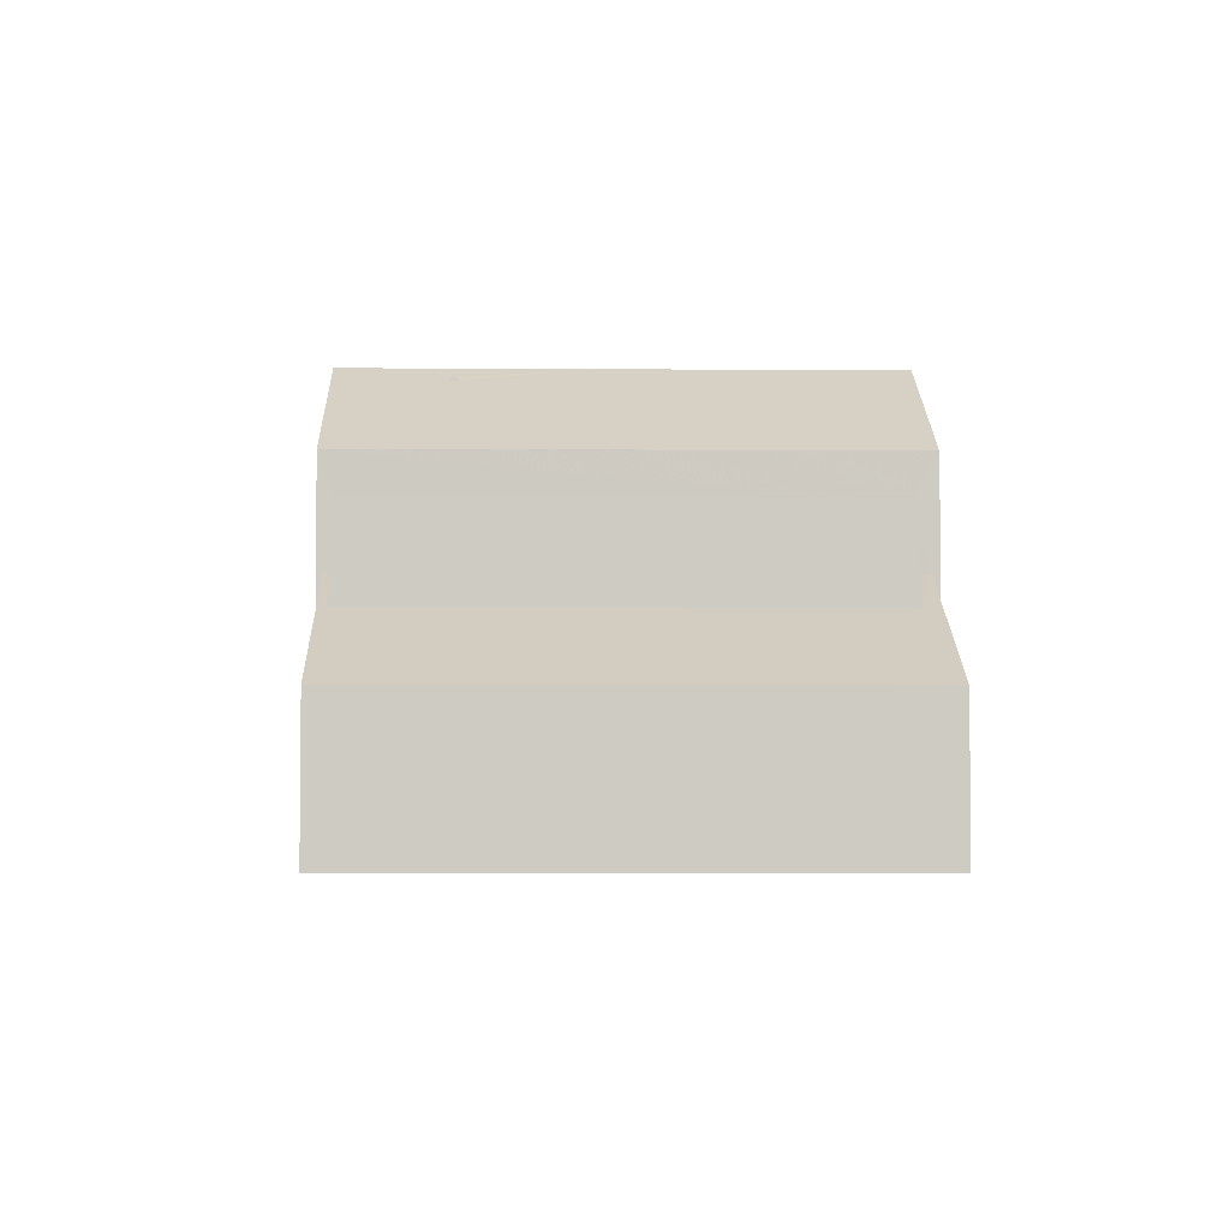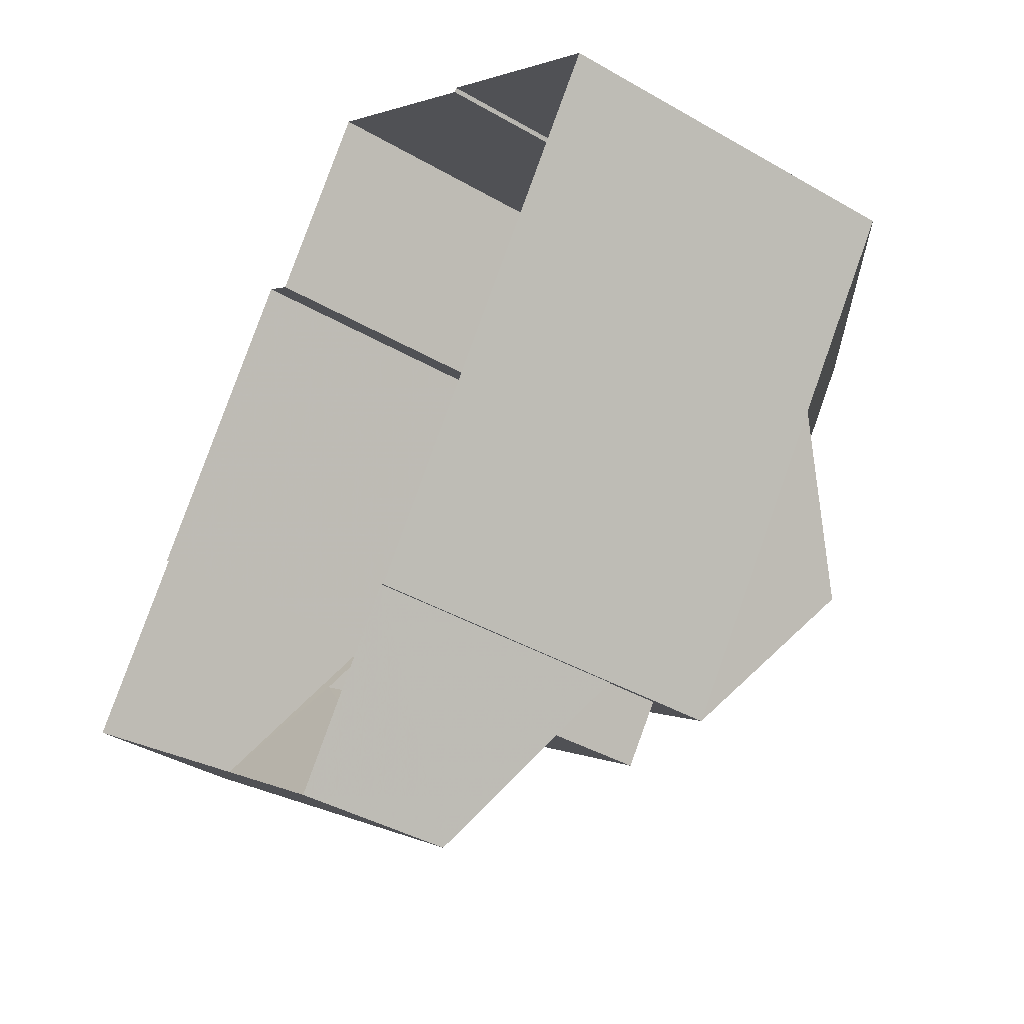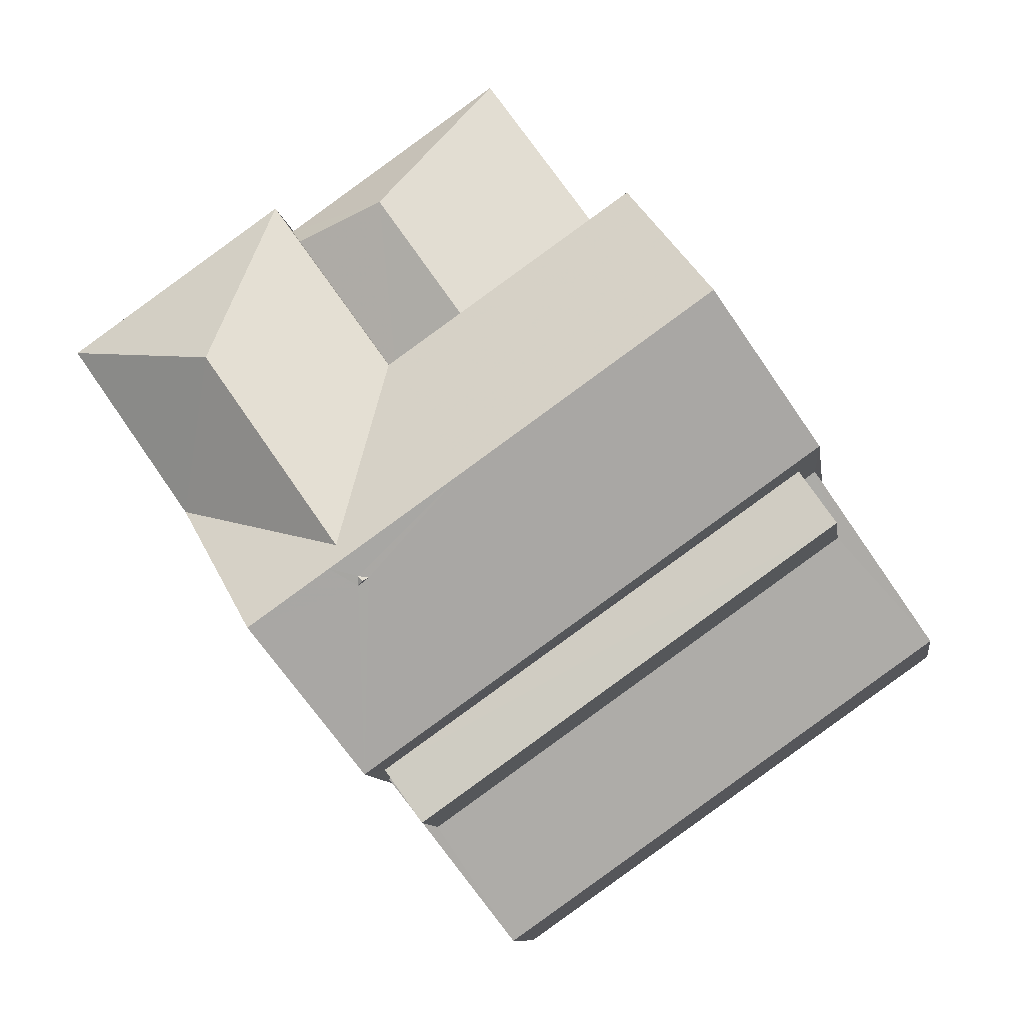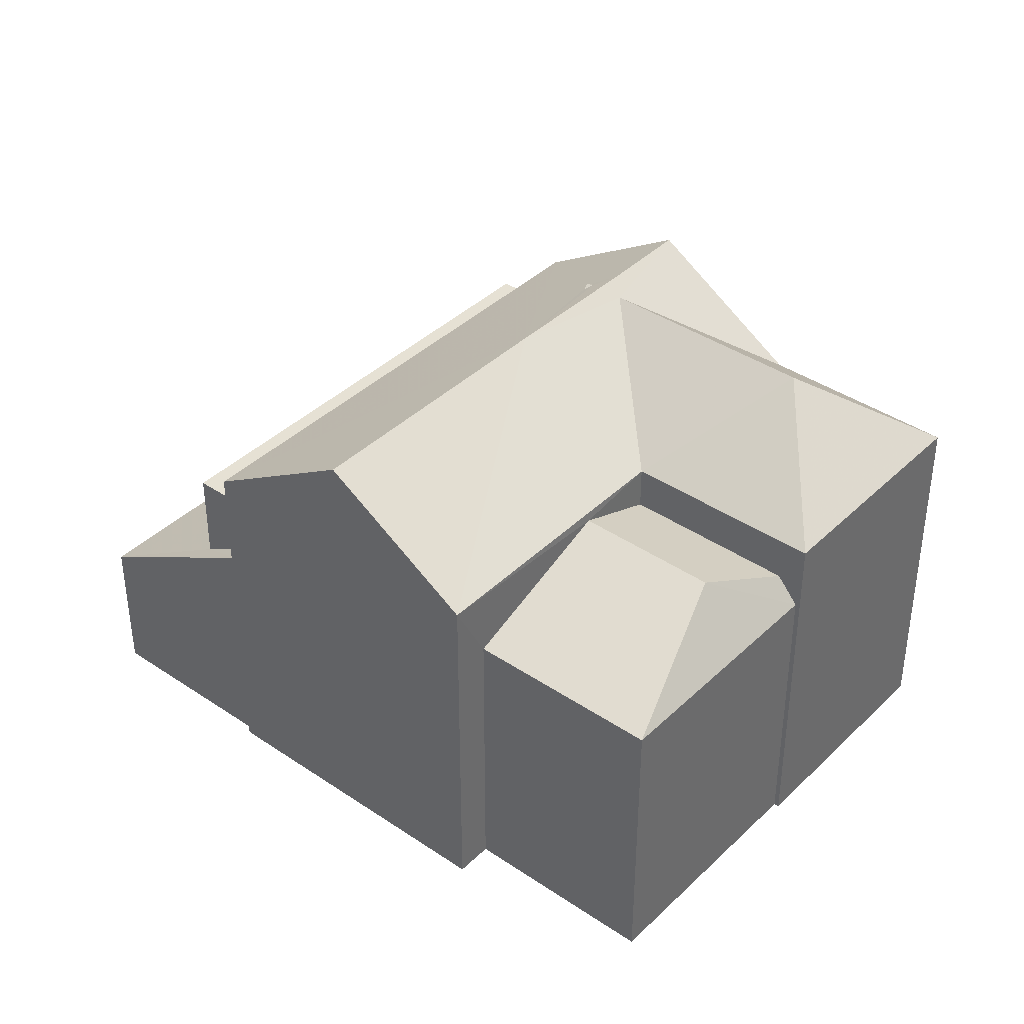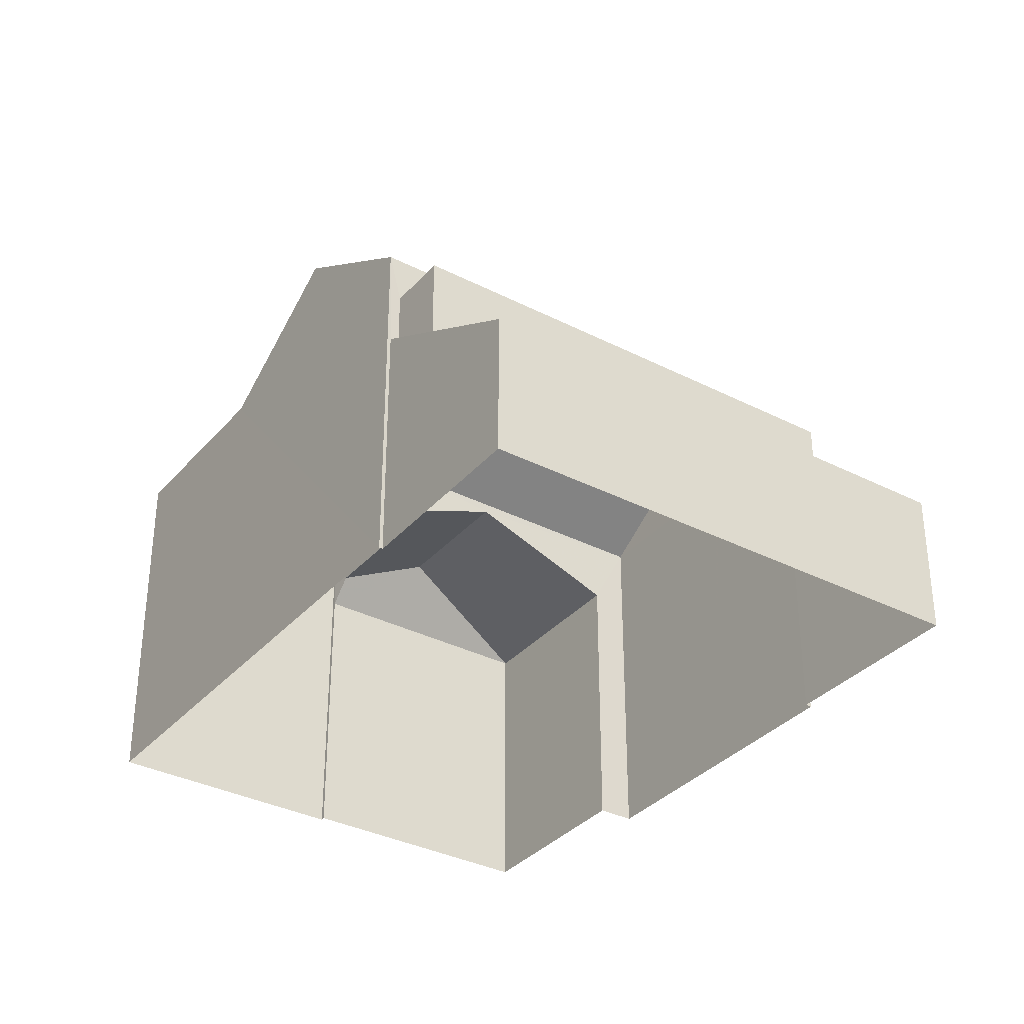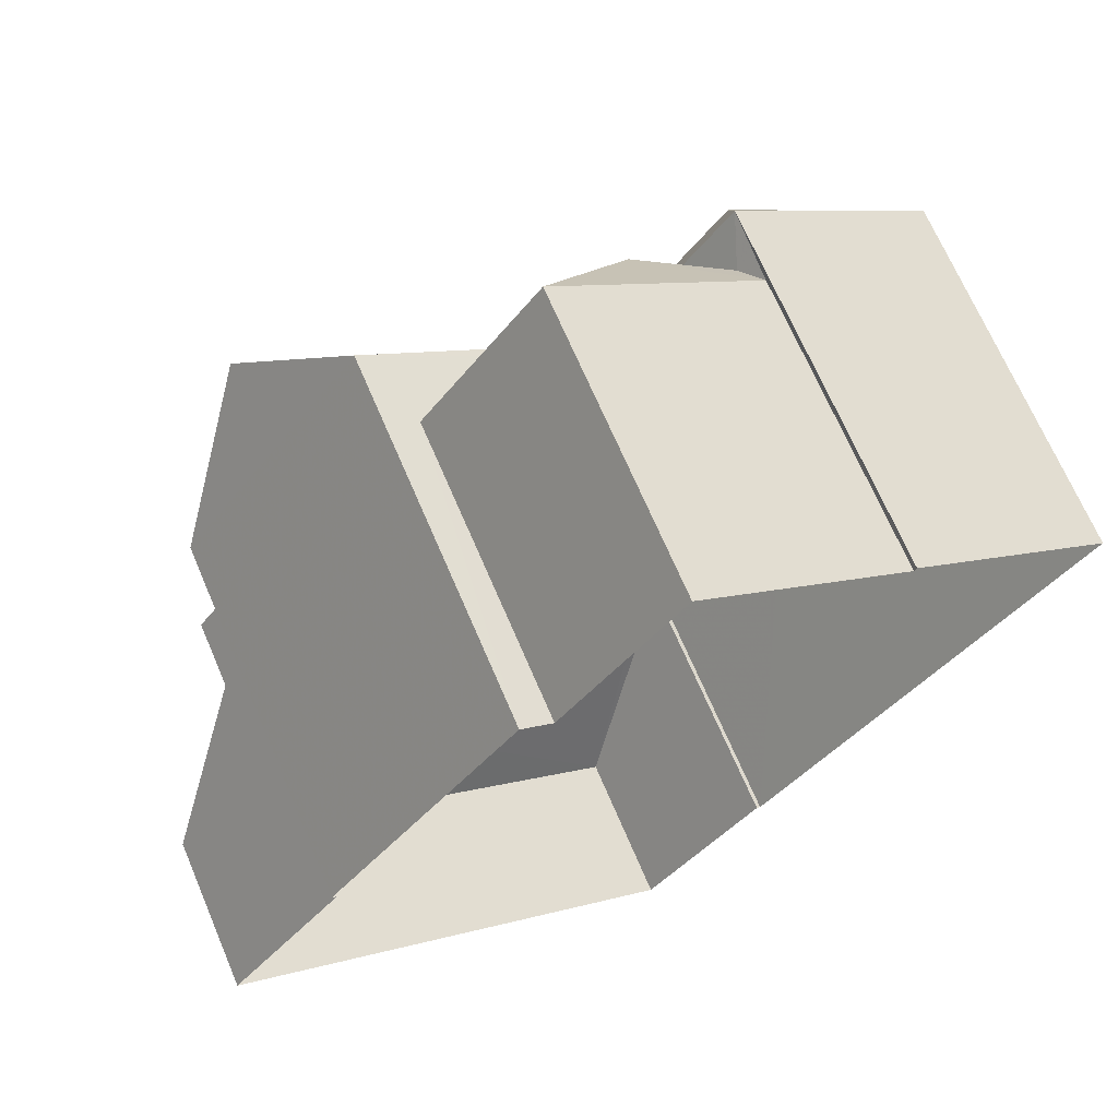
<metadata>
{"format":"obj","ext":"obj","renderer":"f3d","projection":"perspective","resolution":1024,"background":"white","views":[{"elev":-4.2,"azim":33.6,"up":"+Z"},{"elev":-39.5,"azim":-125.8,"up":"+Y"},{"elev":-9.8,"azim":7.9,"up":"+Y"},{"elev":39.3,"azim":165.3,"up":"+Z"},{"elev":-34.4,"azim":0.5,"up":"+Z"},{"elev":68.5,"azim":156.9,"up":"+Y"}]}
</metadata>
<code>
v -2.255e+05 -1.281e+05 12.27
v -2.255e+05 -1.281e+05 12.27
v -2.255e+05 -1.281e+05 12.27
v -2.255e+05 -1.281e+05 12.27
v -2.255e+05 -1.281e+05 12.27
v -2.255e+05 -1.281e+05 12.27
v -2.255e+05 -1.281e+05 12.27
v -2.255e+05 -1.281e+05 12.27
v -2.255e+05 -1.281e+05 12.27
v -2.255e+05 -1.281e+05 12.27
v -2.255e+05 -1.281e+05 12.27
v -2.255e+05 -1.281e+05 12.27
v -2.255e+05 -1.281e+05 17.66
v -2.255e+05 -1.281e+05 17.66
v -2.255e+05 -1.281e+05 18.77
v -2.255e+05 -1.281e+05 18.77
v -2.255e+05 -1.281e+05 18.95
v -2.255e+05 -1.281e+05 20.54
v -2.255e+05 -1.281e+05 18.95
v -2.255e+05 -1.281e+05 20.54
v -2.255e+05 -1.281e+05 16.97
v -2.255e+05 -1.281e+05 16.34
v -2.255e+05 -1.281e+05 15.01
v -2.255e+05 -1.281e+05 15.01
v -2.255e+05 -1.281e+05 16.34
v -2.255e+05 -1.281e+05 16.97
v -2.255e+05 -1.281e+05 16.97
v -2.255e+05 -1.281e+05 16.97
v -2.255e+05 -1.281e+05 18.95
v -2.255e+05 -1.281e+05 18.95
v -2.255e+05 -1.281e+05 18.04
v -2.255e+05 -1.281e+05 18.04
v -2.255e+05 -1.281e+05 18.04
v -2.255e+05 -1.281e+05 18.04
v -2.255e+05 -1.281e+05 20.47
v -2.255e+05 -1.281e+05 20.54
v -2.255e+05 -1.281e+05 20.54
v -2.255e+05 -1.281e+05 17.66
v -2.255e+05 -1.281e+05 18.15
v -2.255e+05 -1.281e+05 18.15
v -2.255e+05 -1.281e+05 20.75
v -2.255e+05 -1.281e+05 20.75
v -2.255e+05 -1.281e+05 18.95
v -2.255e+05 -1.281e+05 20.75
v -2.255e+05 -1.281e+05 20.75
v -2.255e+05 -1.281e+05 20.47
v -2.255e+05 -1.281e+05 18.95
v -2.255e+05 -1.281e+05 18.95
f 1 2 3
f 3 2 4
f 5 4 6
f 7 2 8
f 7 8 9
f 10 11 6
f 10 7 12
f 4 2 7
f 6 4 7
f 10 6 7
f 13 14 15
f 16 13 15
f 17 18 19
f 17 20 18
f 21 22 23
f 23 22 24
f 24 25 26
f 22 21 27
f 26 25 28
f 22 25 24
f 29 30 18
f 20 29 18
f 31 32 33
f 34 31 33
f 35 36 37
f 38 15 14
f 38 39 15
f 18 30 19
f 40 16 15
f 39 40 15
f 41 20 17
f 29 42 43
f 20 42 29
f 43 42 44
f 45 20 41
f 45 42 20
f 36 46 37
f 41 47 46
f 45 41 46
f 48 44 42
f 47 48 42
f 36 42 45
f 47 35 46
f 36 45 46
f 42 35 47
f 36 35 42
f 6 14 5
f 6 38 14
f 7 9 24
f 26 7 24
f 19 10 17
f 10 12 17
f 17 47 41
f 17 12 47
f 22 33 32
f 25 22 32
f 6 11 38
f 11 30 38
f 39 29 40
f 39 30 29
f 38 30 39
f 24 9 8
f 23 24 8
f 19 11 10
f 19 30 11
f 4 5 14
f 13 4 14
f 28 32 31
f 28 25 32
f 46 35 37
f 13 3 4
f 3 13 43
f 40 29 16
f 29 43 16
f 43 13 16
f 27 34 33
f 22 27 33
f 26 12 7
f 12 26 47
f 2 1 21
f 48 47 34
f 1 48 21
f 27 21 34
f 31 26 28
f 34 47 31
f 47 26 31
f 21 48 34
f 2 23 8
f 2 21 23
f 1 3 48
f 48 43 44
f 48 3 43

</code>
